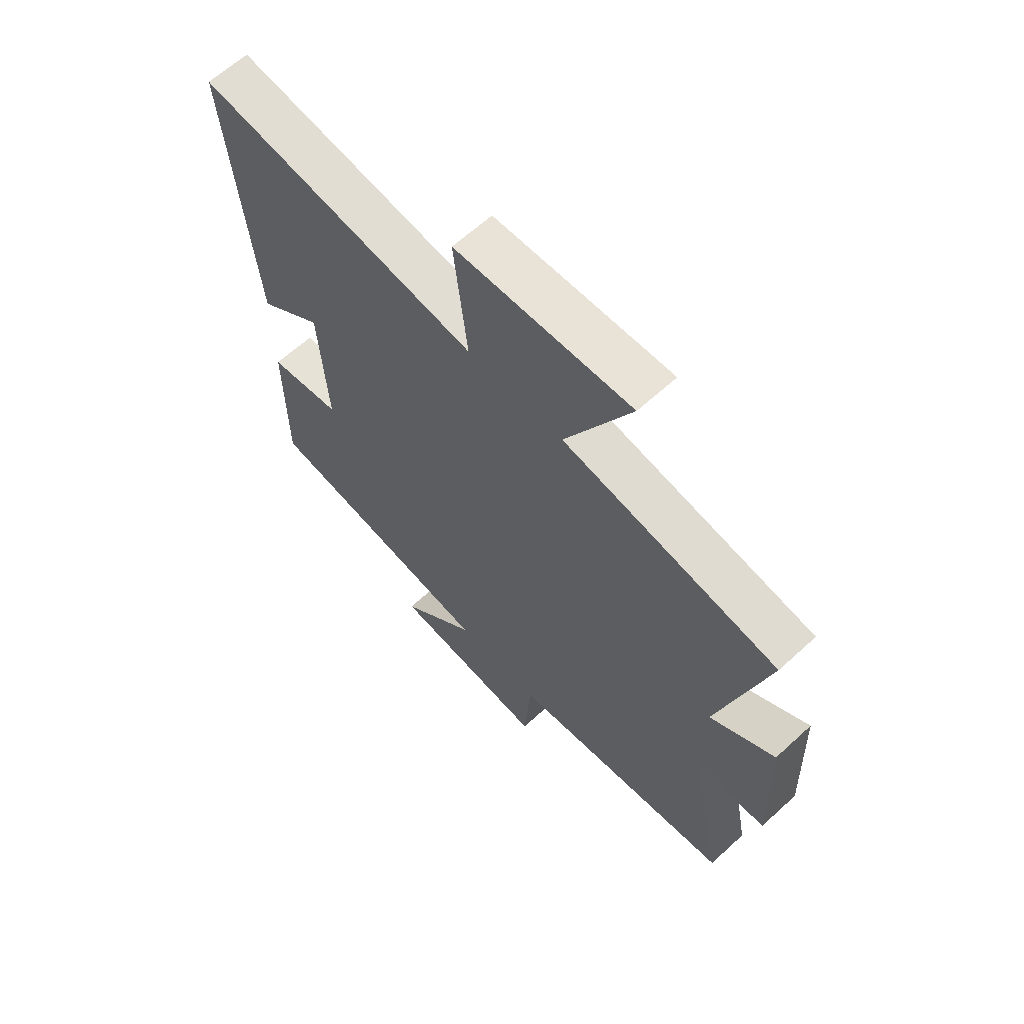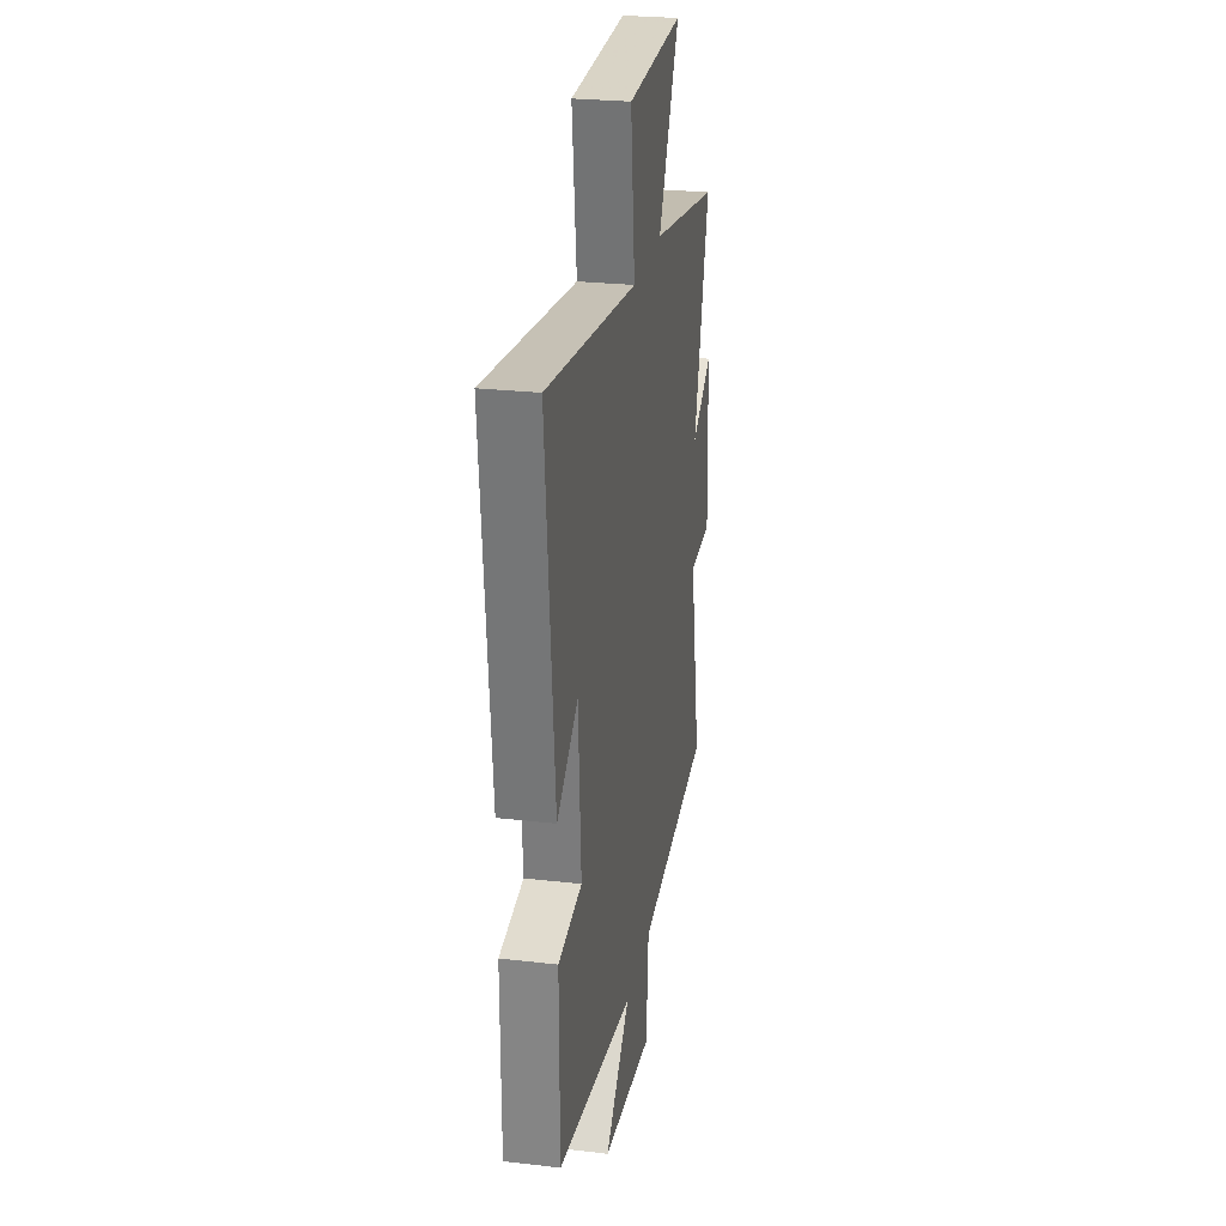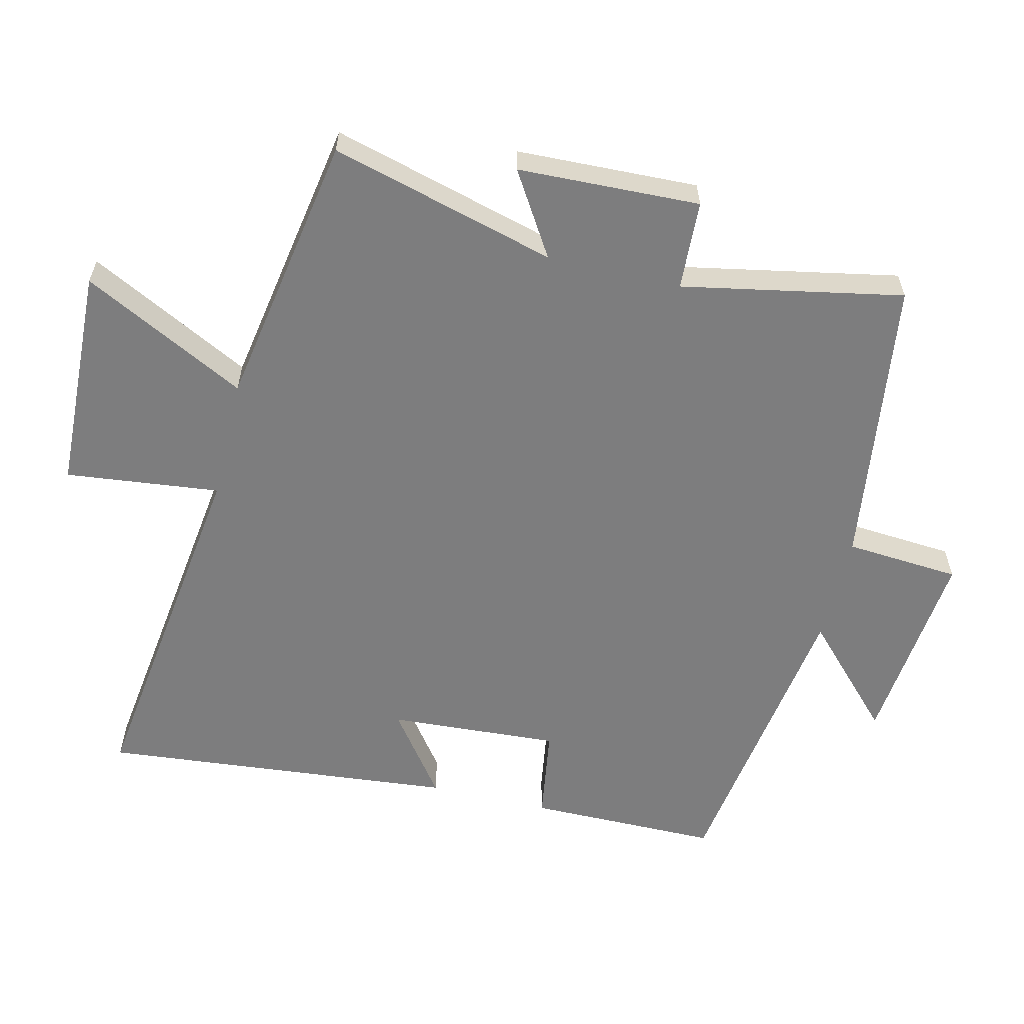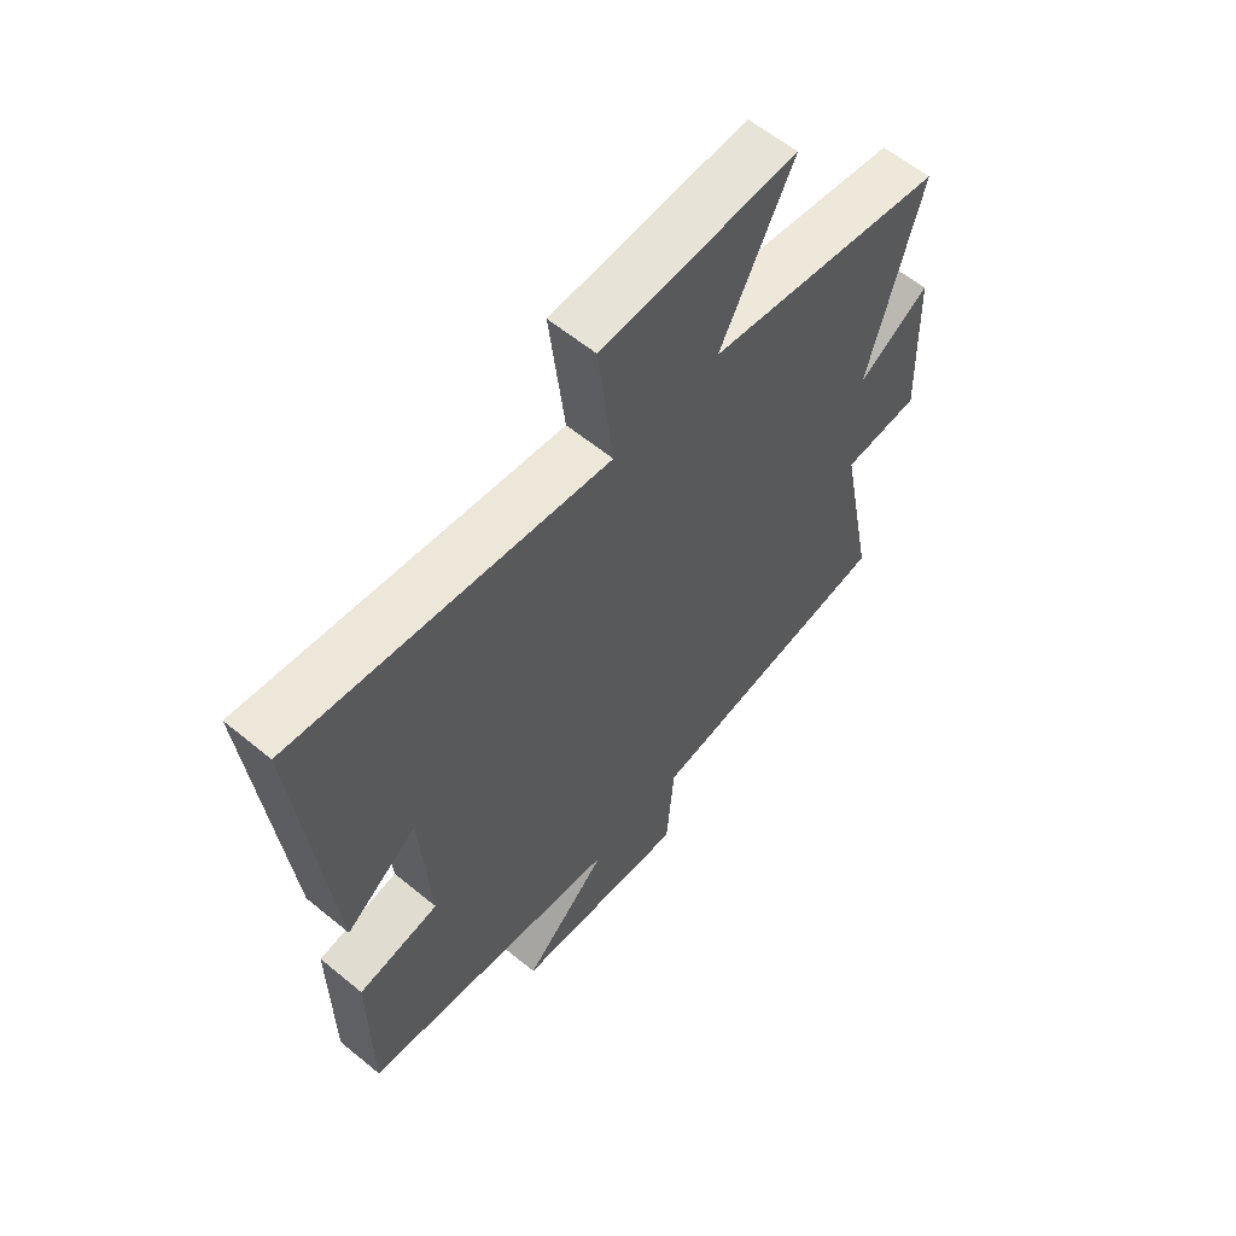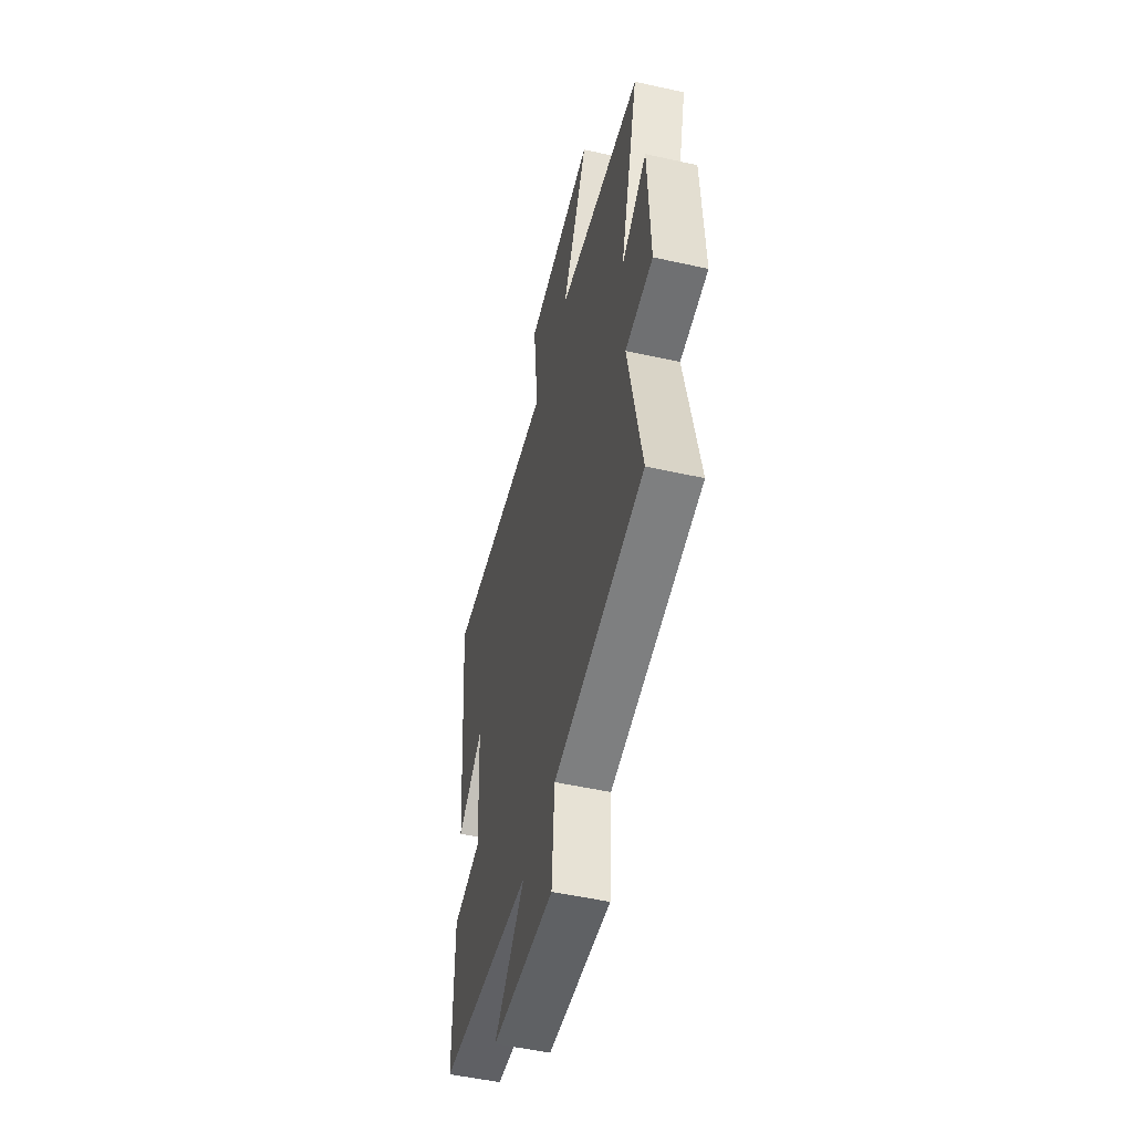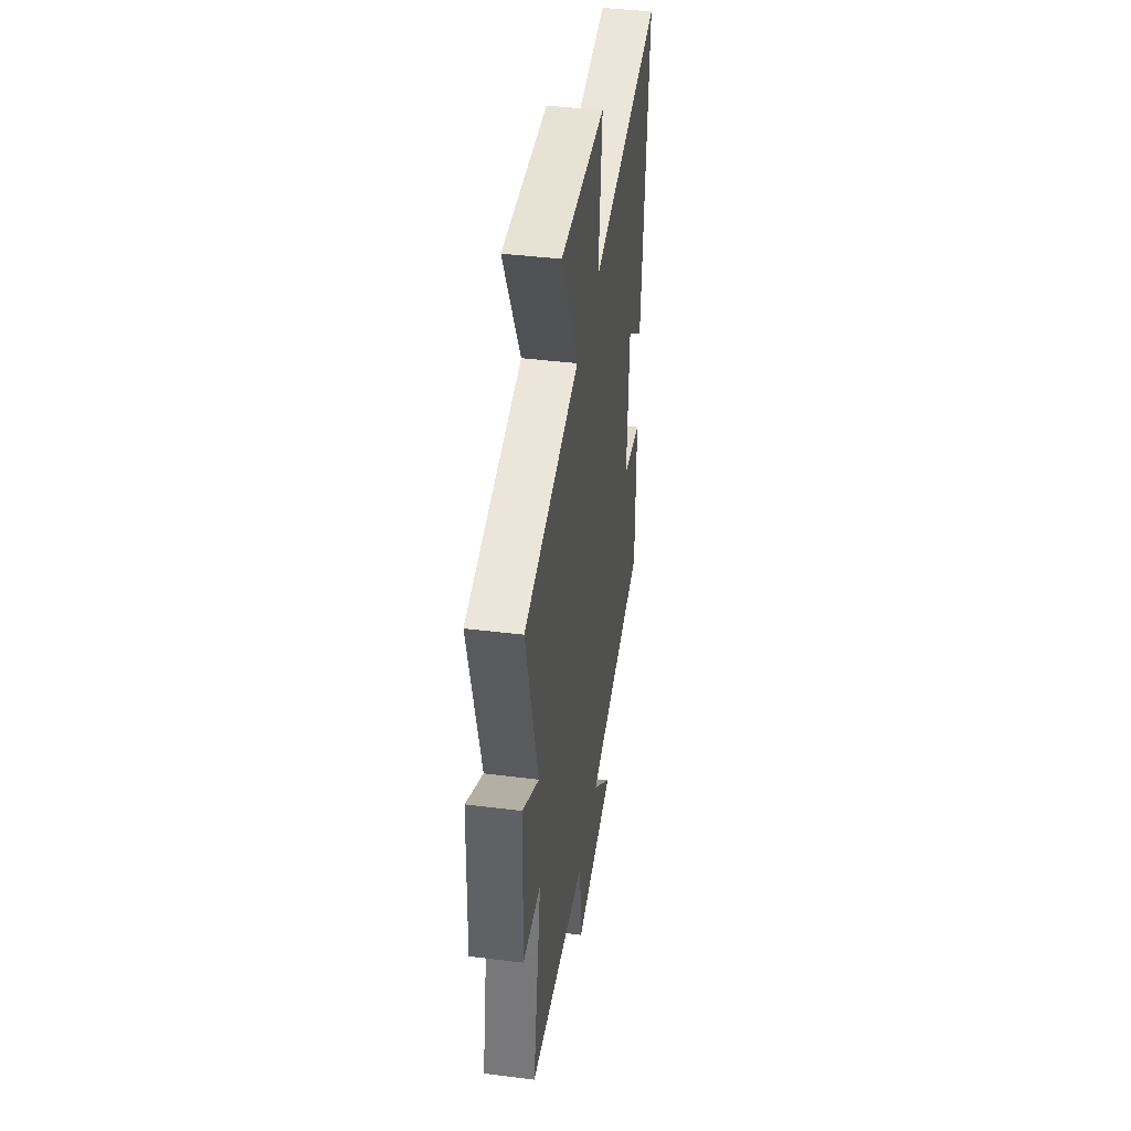
<metadata>
{"format":"obj","ext":"obj","renderer":"f3d","projection":"perspective","resolution":1024,"background":"white","views":[{"elev":63.4,"azim":47.2,"up":"+Z"},{"elev":26.1,"azim":-79.7,"up":"+Z"},{"elev":-59.1,"azim":76.5,"up":"+Y"},{"elev":60.1,"azim":-49.9,"up":"+Z"},{"elev":-51.9,"azim":76.5,"up":"+Z"},{"elev":42.2,"azim":98.5,"up":"+Z"}]}
</metadata>
<code>
v -0.551 0.07 0.573
v -0.008 0.07 0.5
v -0.034 0.07 0.731
v 0.304 0.07 0.745
v 0.178 0.07 0.5
v 0.592 0.07 0.429
v 0.5 0.07 0.092
v 0.624 0.07 0.169
v 0.634 0.07 -0.103
v 0.5 0.07 -0.11
v 0.564 0.07 -0.44
v 0.126 0.07 -0.5
v 0.113 0.07 -0.672
v -0.191 0.07 -0.642
v -0.042 0.07 -0.5
v -0.499 0.07 -0.433
v -0.5 0.07 -0.146
v -0.359 0.07 -0.124
v -0.375 0.07 0.132
v -0.5 0.07 0.04
v -0.551 0 0.573
v -0.008 0 0.5
v -0.034 0 0.731
v 0.304 0 0.745
v 0.178 0 0.5
v 0.592 0 0.429
v 0.5 0 0.092
v 0.624 0 0.169
v 0.634 0 -0.103
v 0.5 0 -0.11
v 0.564 0 -0.44
v 0.126 0 -0.5
v 0.113 0 -0.672
v -0.191 0 -0.642
v -0.042 0 -0.5
v -0.499 0 -0.433
v -0.5 0 -0.146
v -0.359 0 -0.124
v -0.375 0 0.132
v -0.5 0 0.04
f 19 20 1 2
f 18 19 2
f 15 16 17 18
f 15 18 2
f 12 13 14 15
f 10 11 12 15
f 10 15 2
f 7 8 9 10
f 7 10 2 3
f 5 6 7
f 5 7 3
f 3 4 5
f 22 21 40 39
f 22 39 38
f 38 37 36 35
f 22 38 35
f 35 34 33 32
f 35 32 31 30
f 22 35 30
f 30 29 28 27
f 23 22 30 27
f 27 26 25
f 23 27 25
f 25 24 23
f 1 21 22 2
f 2 22 23 3
f 3 23 24 4
f 4 24 25 5
f 5 25 26 6
f 6 26 27 7
f 7 27 28 8
f 8 28 29 9
f 9 29 30 10
f 10 30 31 11
f 11 31 32 12
f 12 32 33 13
f 13 33 34 14
f 14 34 35 15
f 15 35 36 16
f 16 36 37 17
f 17 37 38 18
f 18 38 39 19
f 19 39 40 20
f 20 40 21 1

</code>
